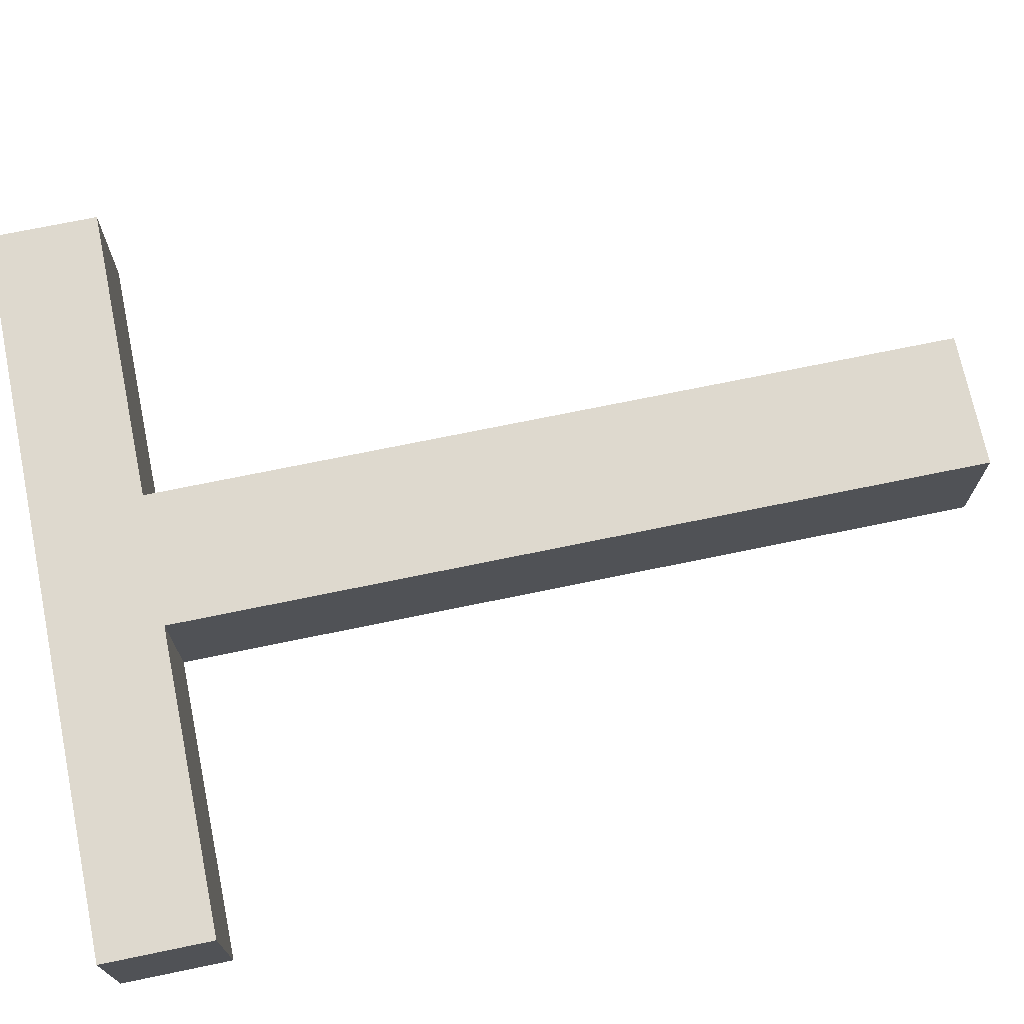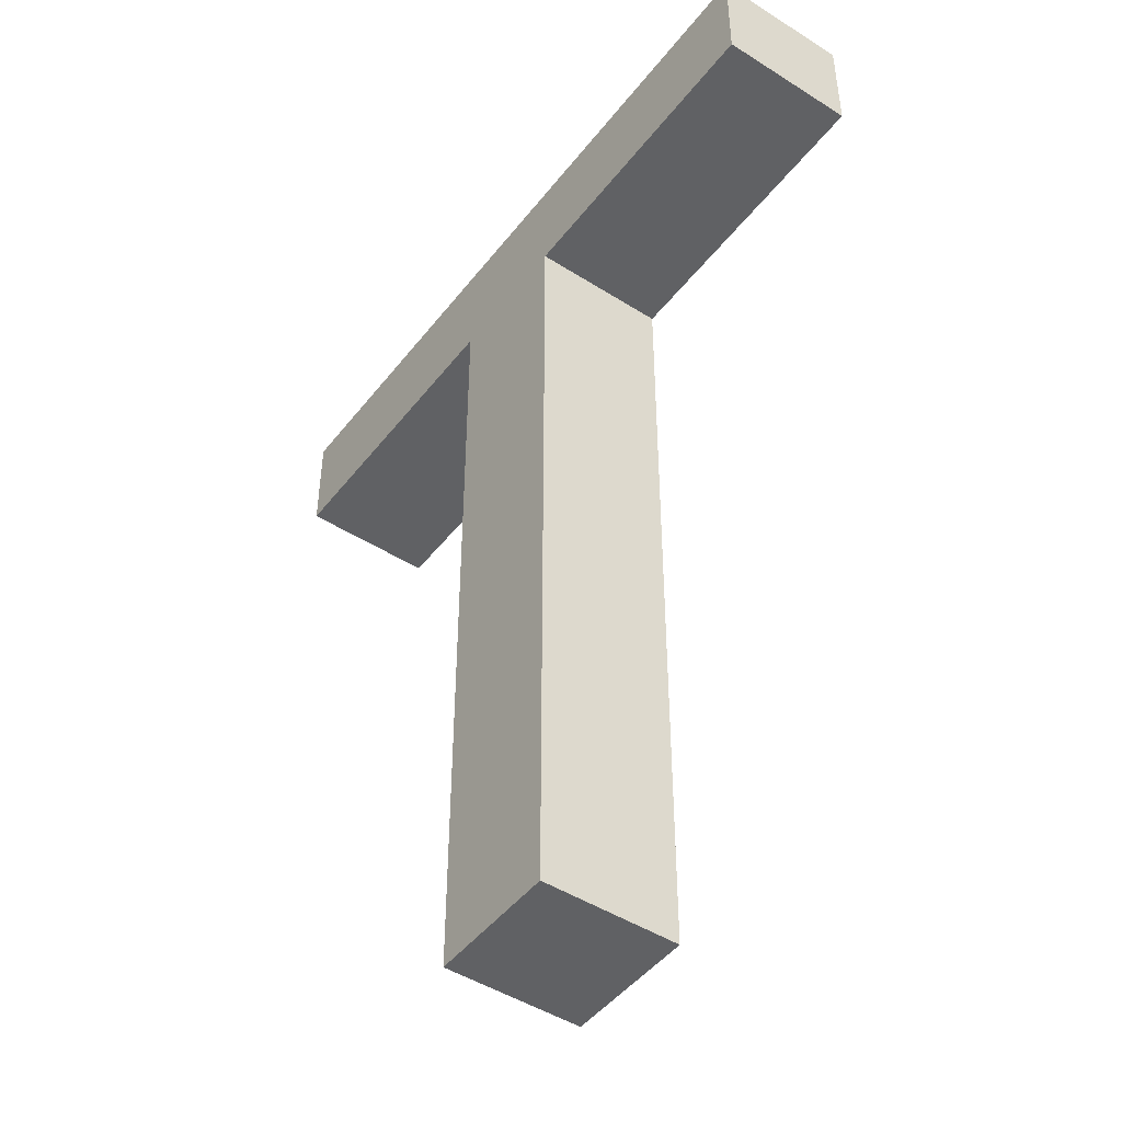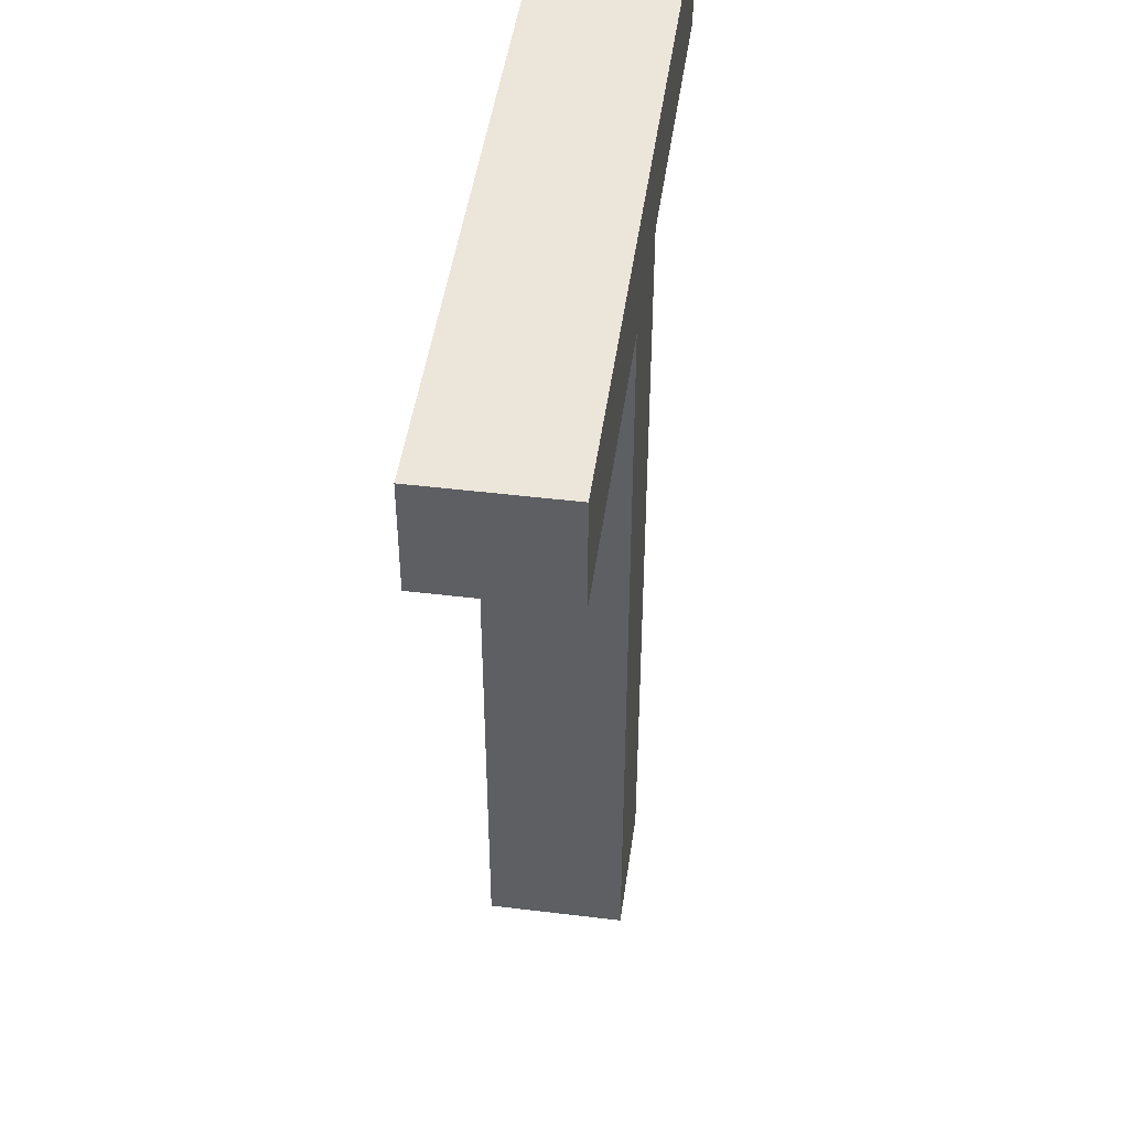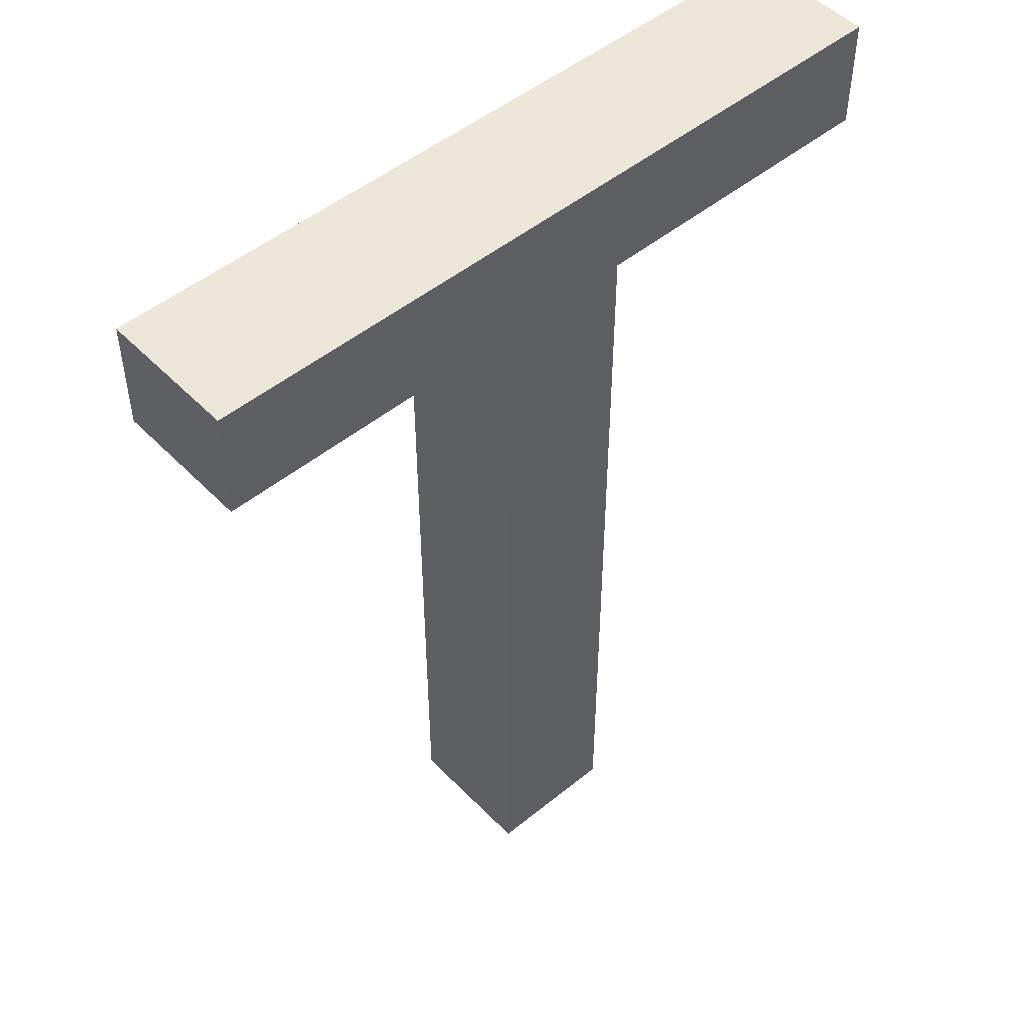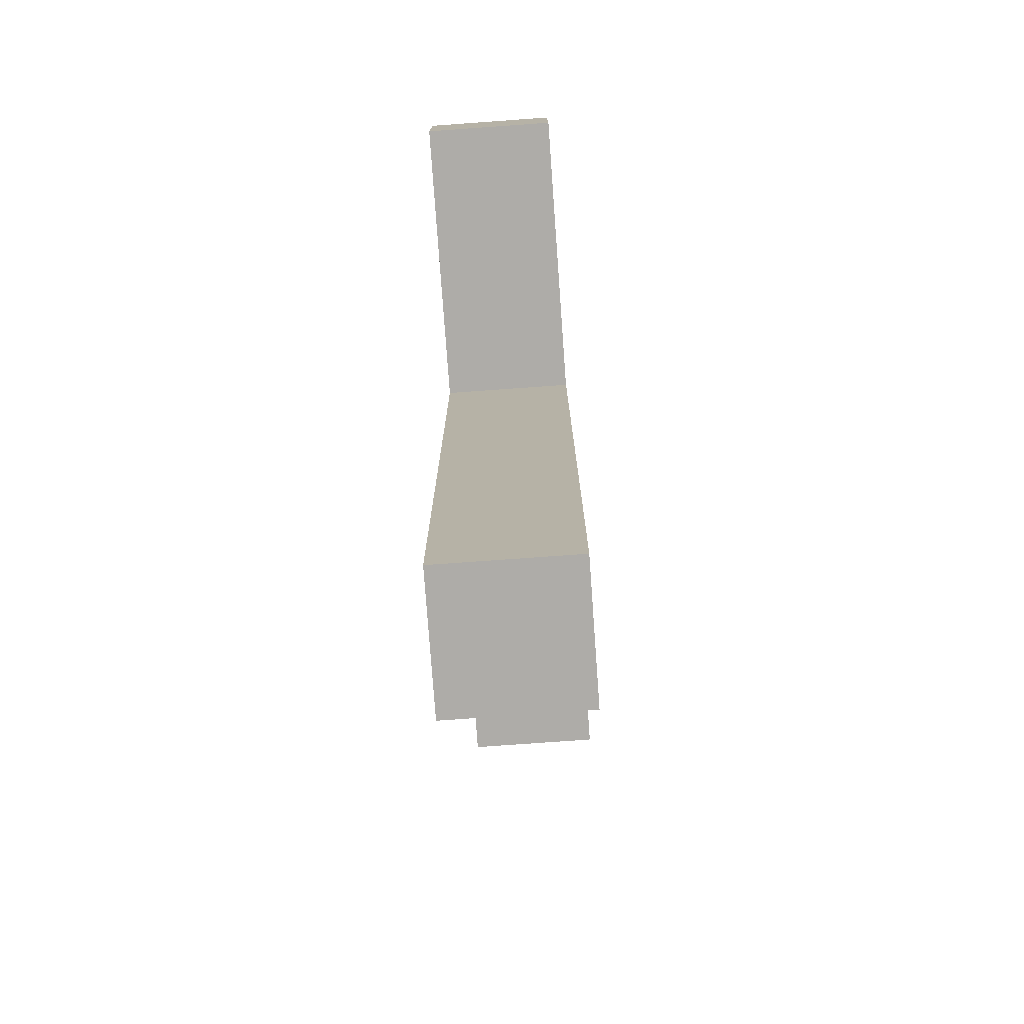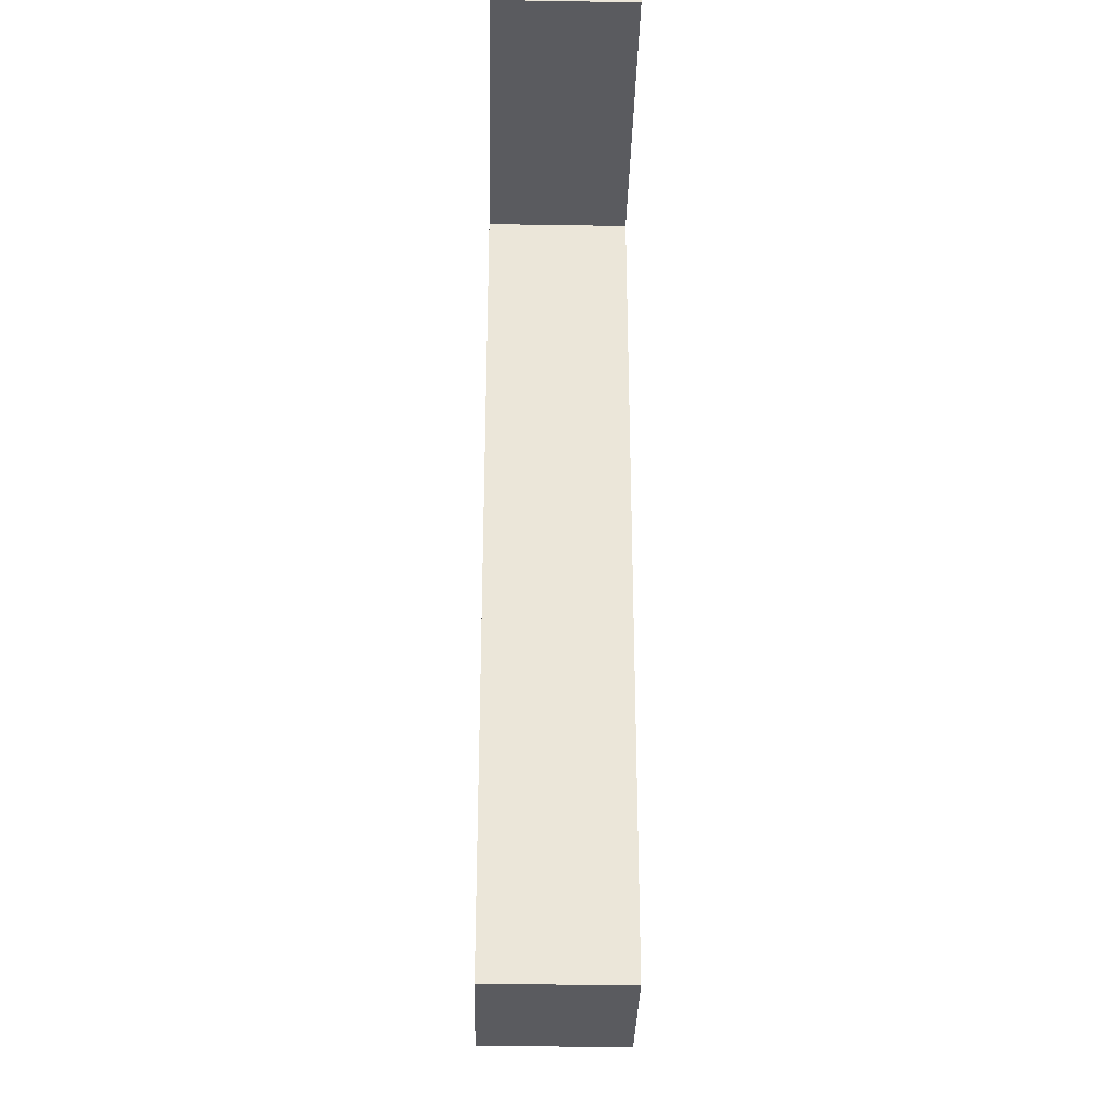
<metadata>
{"format":"obj","ext":"obj","renderer":"f3d","projection":"perspective","resolution":1024,"background":"white","views":[{"elev":71.5,"azim":-101.7,"up":"+Z"},{"elev":-46.9,"azim":54.2,"up":"+Y"},{"elev":46.7,"azim":97.9,"up":"+Y"},{"elev":49.7,"azim":138.1,"up":"+Y"},{"elev":-77.0,"azim":94.1,"up":"+Y"},{"elev":-33.1,"azim":-91.3,"up":"+Y"}]}
</metadata>
<code>
o Mesh_T_Cube.020
v 0.1346 1.857 -0
v 0.1346 0.000945 -0
v -0.1346 1.857 -0
v -0.1346 0.000945 -0
v 0.1346 1.636 -0
v -0.1346 1.636 -0
v 0.7447 1.857 -0
v -0.7447 1.857 -0
v 0.7447 1.636 -0
v -0.7447 1.636 -0
v 0.1346 1.857 0.274
v 0.1346 0.000945 0.274
v -0.1346 1.857 0.274
v -0.1346 0.000945 0.274
v 0.1346 1.636 0.274
v -0.1346 1.636 0.274
v 0.7447 1.857 0.274
v -0.7447 1.857 0.274
v 0.7447 1.636 0.274
v -0.7447 1.636 0.274
f 6 5 2 4
f 3 1 5 6
f 3 6 10 8
f 5 1 7 9
f 14 12 15 16
f 16 15 11 13
f 18 20 16 13
f 19 17 11 15
f 1 3 13 11
f 4 2 12 14
f 2 5 15 12
f 6 4 14 16
f 9 7 17 19
f 8 10 20 18
f 3 8 18 13
f 10 6 16 20
f 5 9 19 15
f 7 1 11 17

</code>
